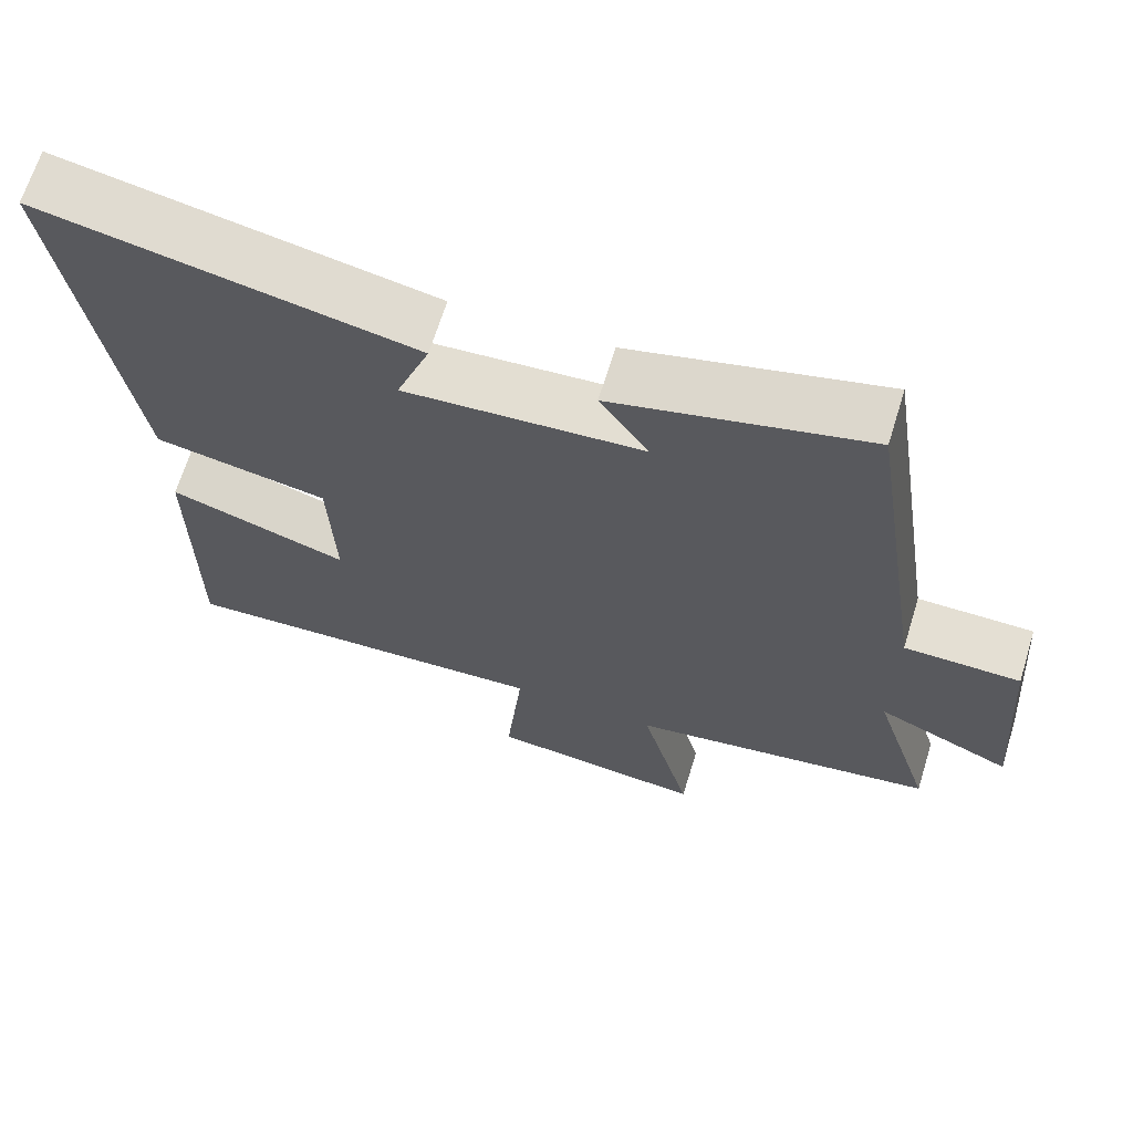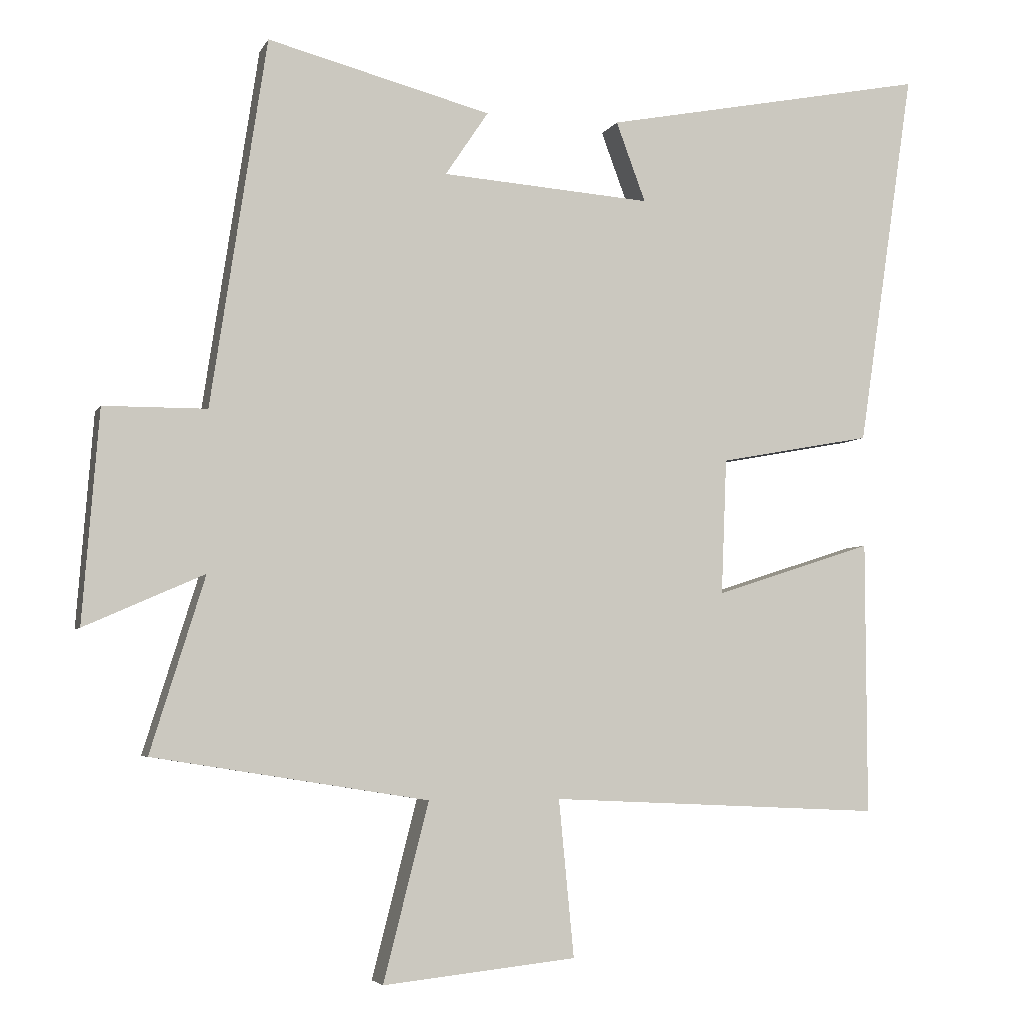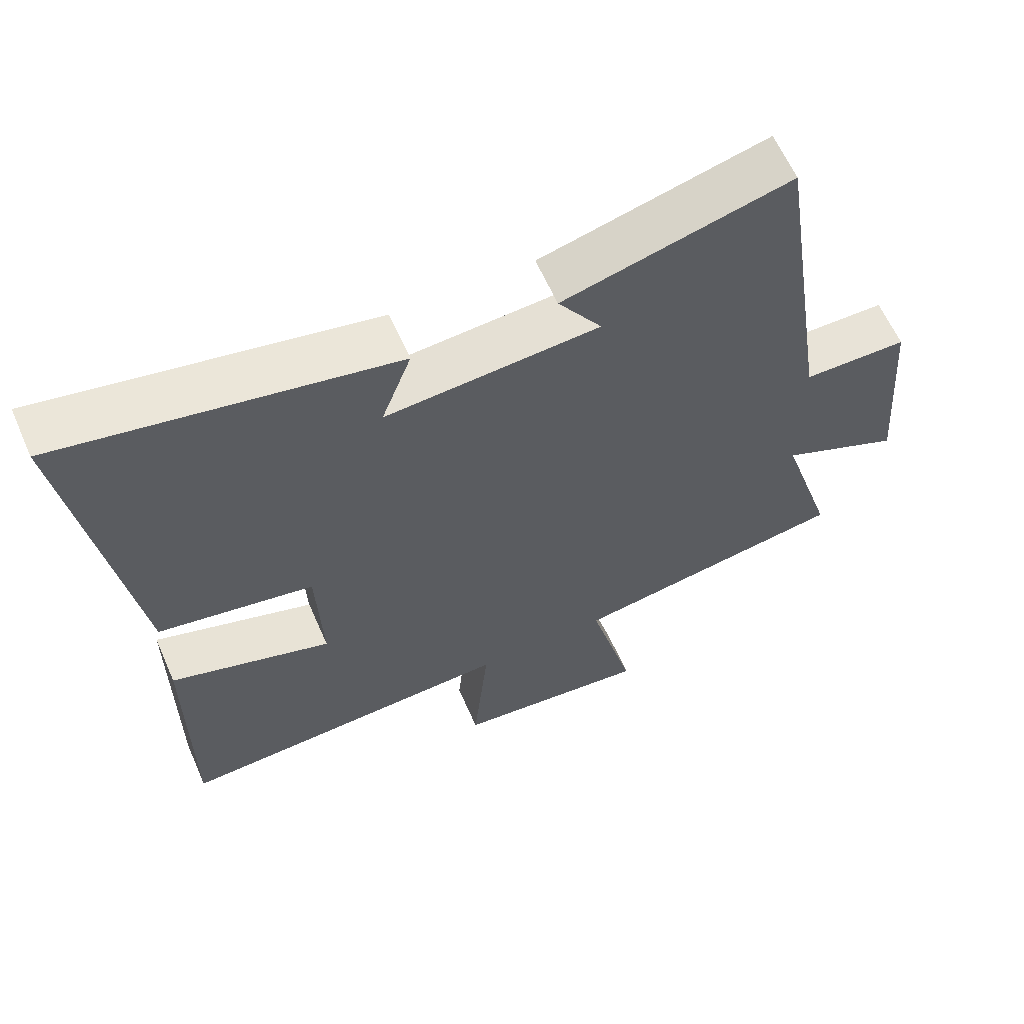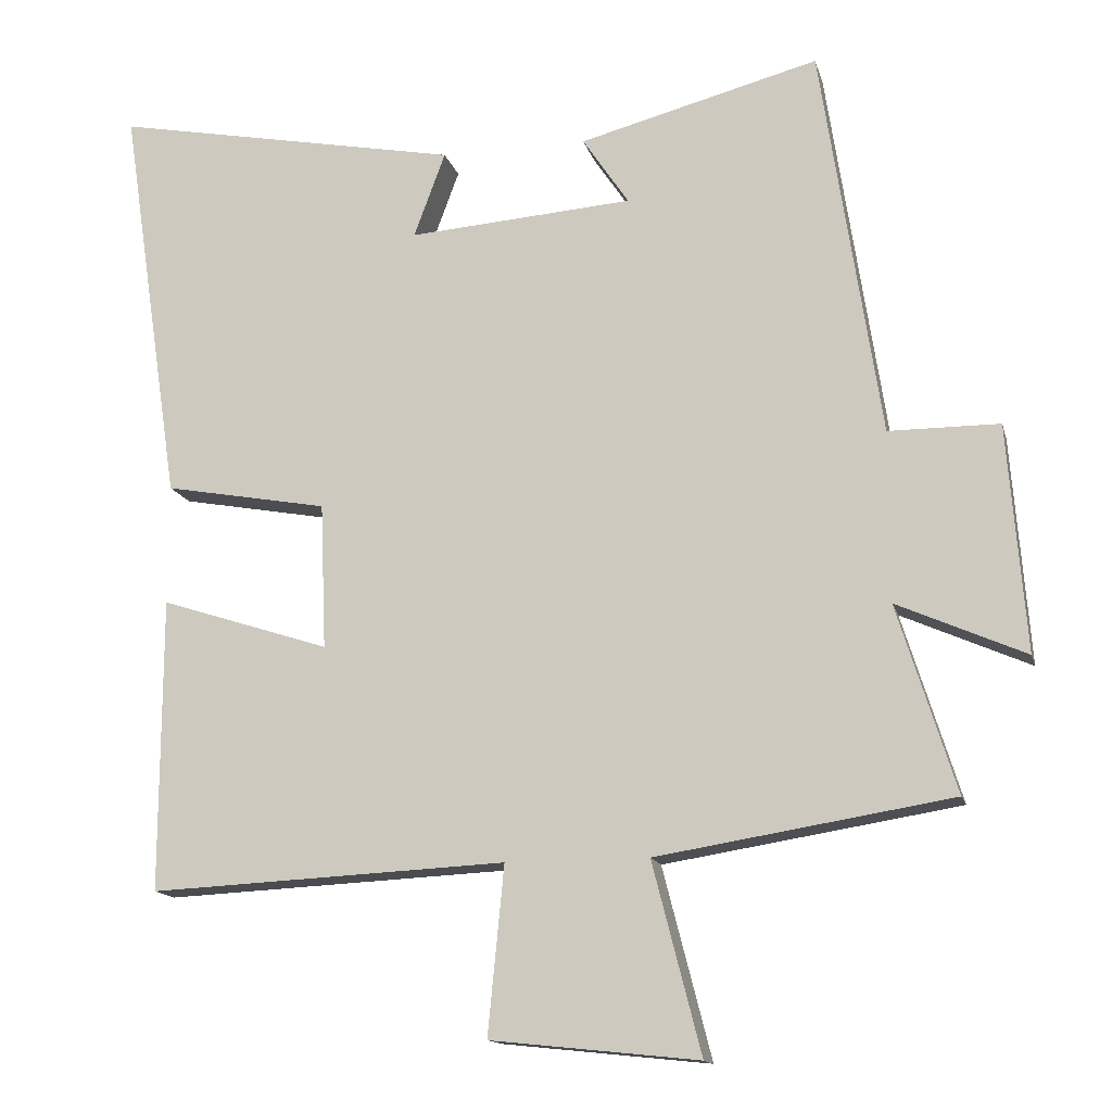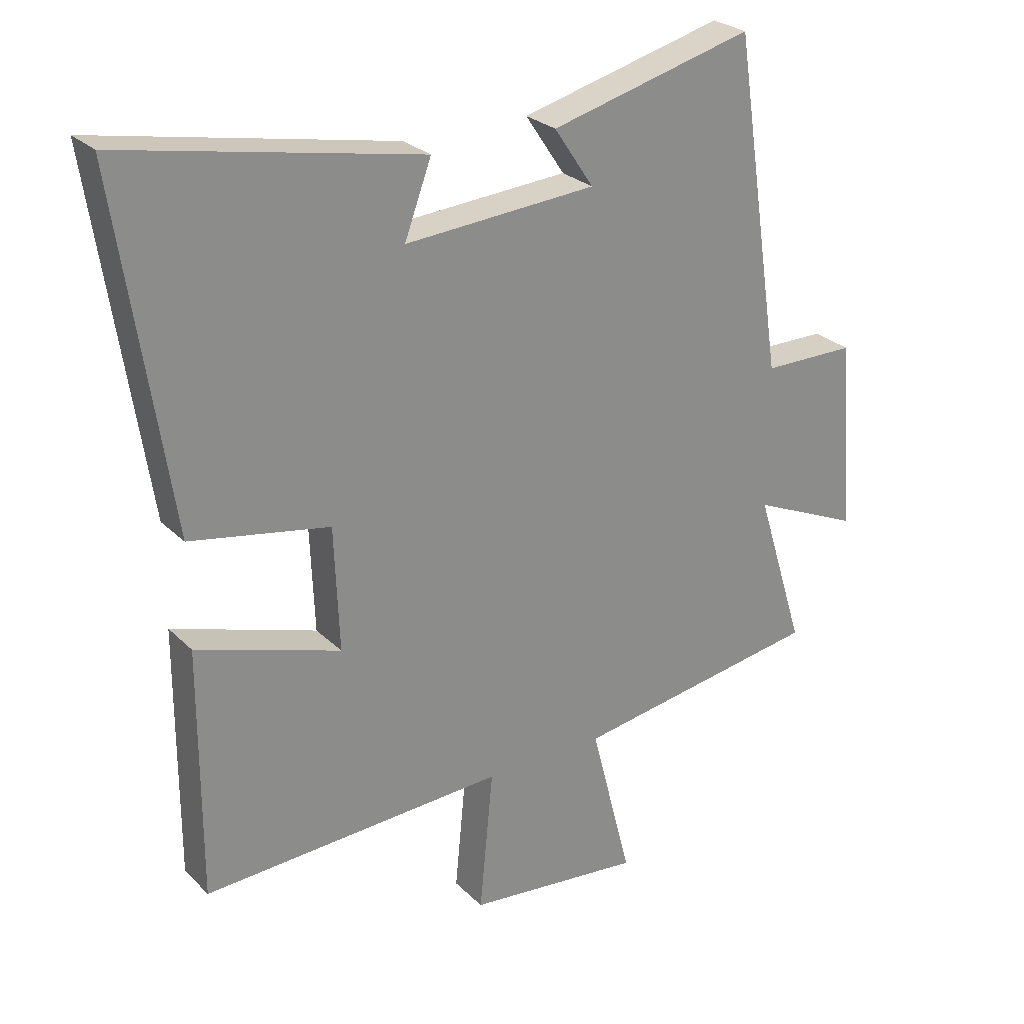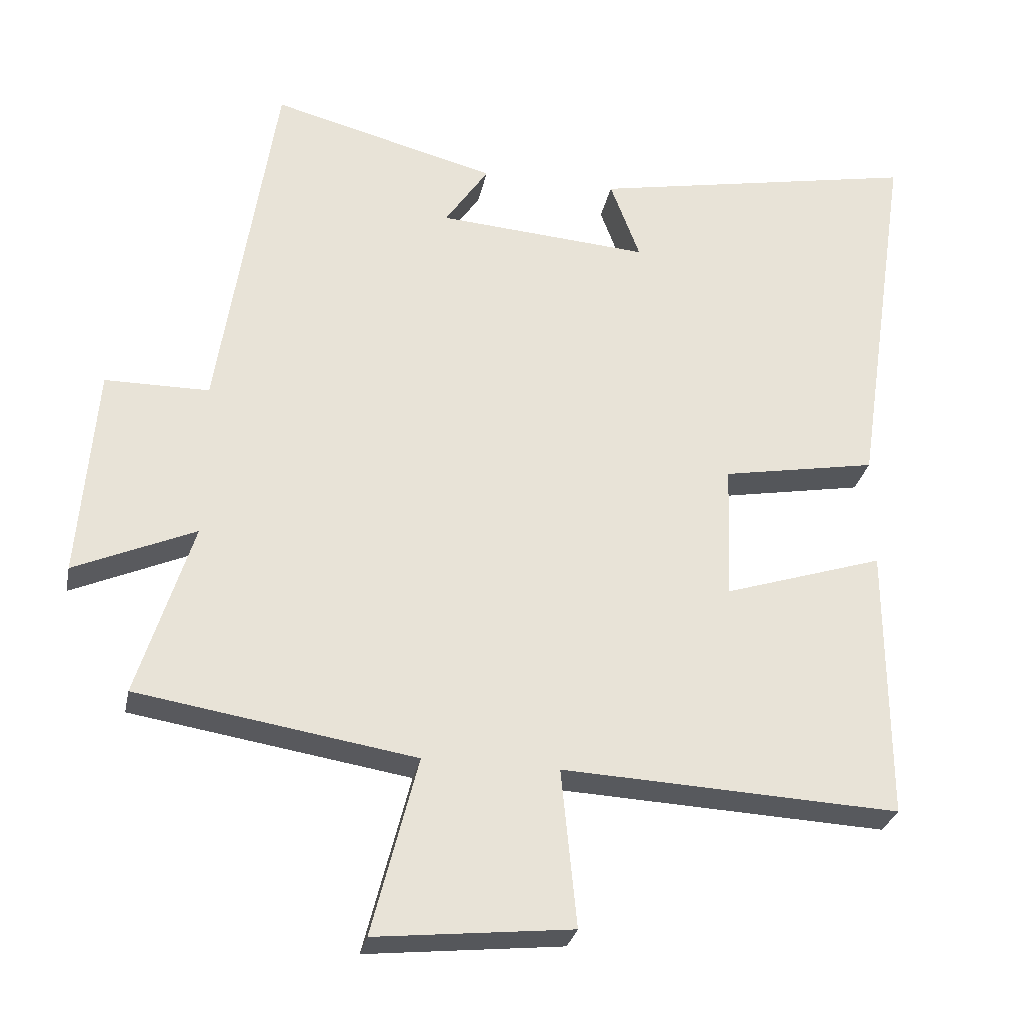
<metadata>
{"format":"obj","ext":"obj","renderer":"f3d","projection":"perspective","resolution":1024,"background":"white","views":[{"elev":66.8,"azim":-162.8,"up":"+Z"},{"elev":-4.6,"azim":-16.3,"up":"+Z"},{"elev":62.1,"azim":156.3,"up":"+Z"},{"elev":-14.4,"azim":-166.2,"up":"+Z"},{"elev":26.4,"azim":145.9,"up":"+Z"},{"elev":-29.1,"azim":-11.4,"up":"+Z"}]}
</metadata>
<code>
v -0.579 0.07 -0.436
v -0.5 0.07 -0.182
v -0.674 0.07 -0.259
v -0.65 0.07 0.049
v -0.5 0.07 0.05
v -0.419 0.07 0.585
v -0.093 0.07 0.5
v -0.156 0.07 0.406
v 0.15 0.07 0.384
v 0.107 0.07 0.5
v 0.583 0.07 0.593
v 0.5 0.07 0.04
v 0.277 0.07 -0.001
v 0.269 0.07 -0.199
v 0.5 0.07 -0.124
v 0.501 0.07 -0.523
v 0.015 0.07 -0.5
v 0.037 0.07 -0.728
v -0.245 0.07 -0.758
v -0.179 0.07 -0.5
v -0.579 0 -0.436
v -0.5 0 -0.182
v -0.674 0 -0.259
v -0.65 0 0.049
v -0.5 0 0.05
v -0.419 0 0.585
v -0.093 0 0.5
v -0.156 0 0.406
v 0.15 0 0.384
v 0.107 0 0.5
v 0.583 0 0.593
v 0.5 0 0.04
v 0.277 0 -0.001
v 0.269 0 -0.199
v 0.5 0 -0.124
v 0.501 0 -0.523
v 0.015 0 -0.5
v 0.037 0 -0.728
v -0.245 0 -0.758
v -0.179 0 -0.5
f 17 18 19 20
f 17 20 1 2
f 14 15 16 17
f 13 14 17 2
f 11 12 13
f 11 13 2
f 9 10 11
f 9 11 2 3
f 8 9 3
f 5 6 7 8
f 5 8 3
f 3 4 5
f 40 39 38 37
f 22 21 40 37
f 37 36 35 34
f 22 37 34 33
f 33 32 31
f 22 33 31
f 31 30 29
f 23 22 31 29
f 23 29 28
f 28 27 26 25
f 23 28 25
f 25 24 23
f 1 21 22 2
f 2 22 23 3
f 3 23 24 4
f 4 24 25 5
f 5 25 26 6
f 6 26 27 7
f 7 27 28 8
f 8 28 29 9
f 9 29 30 10
f 10 30 31 11
f 11 31 32 12
f 12 32 33 13
f 13 33 34 14
f 14 34 35 15
f 15 35 36 16
f 16 36 37 17
f 17 37 38 18
f 18 38 39 19
f 19 39 40 20
f 20 40 21 1

</code>
